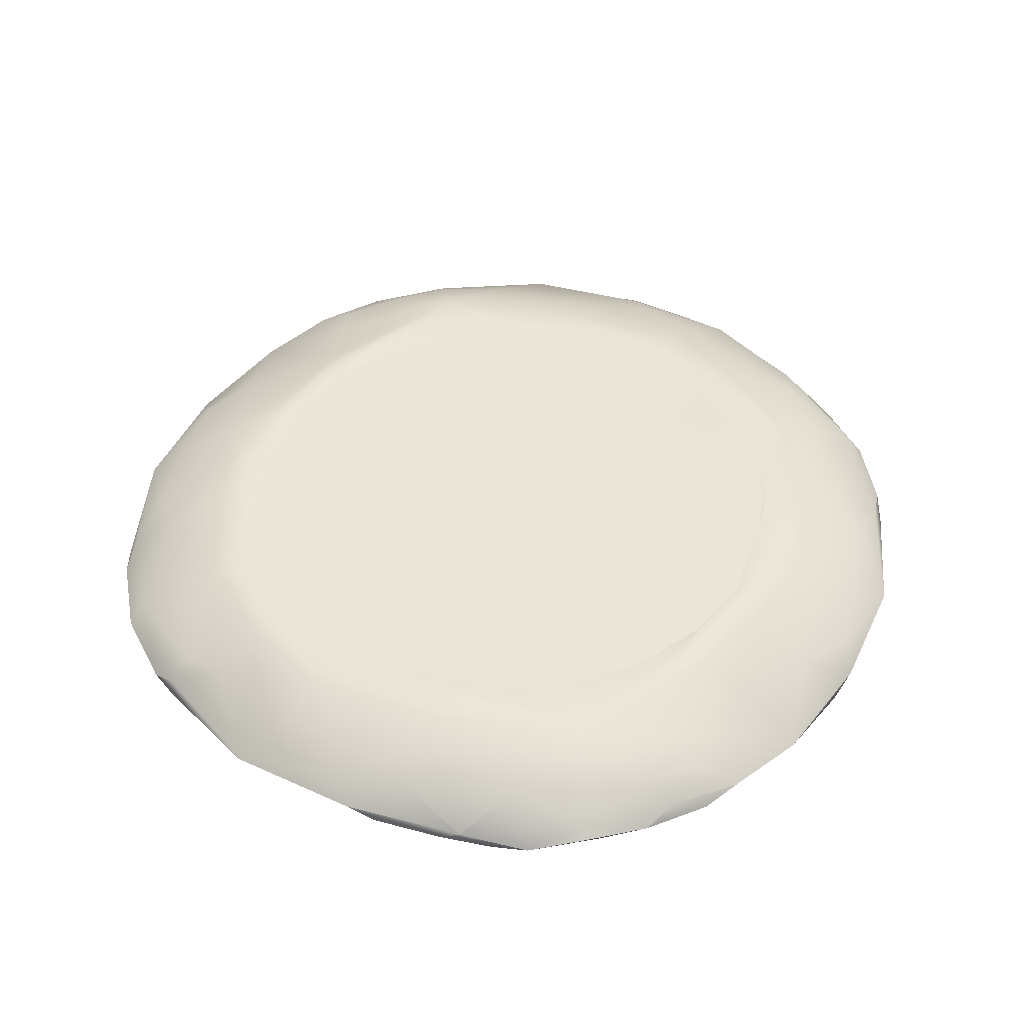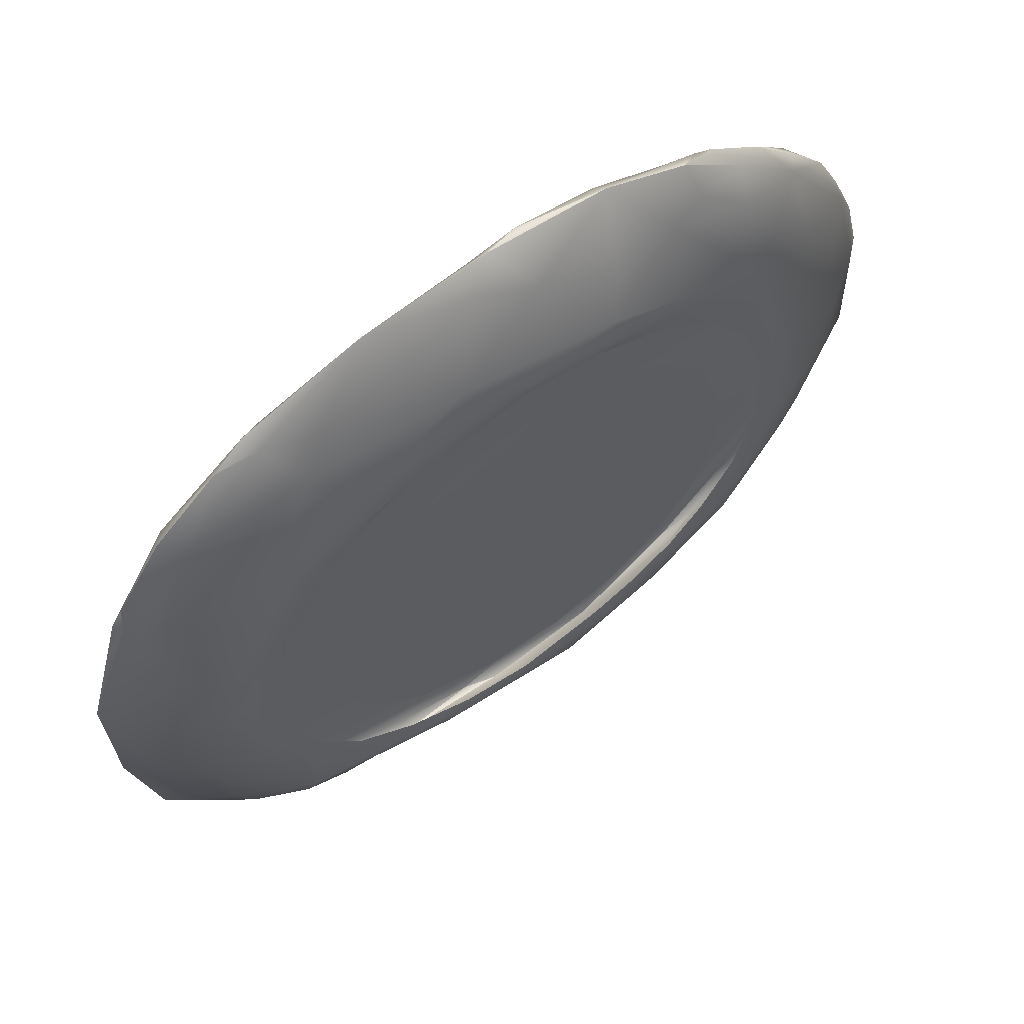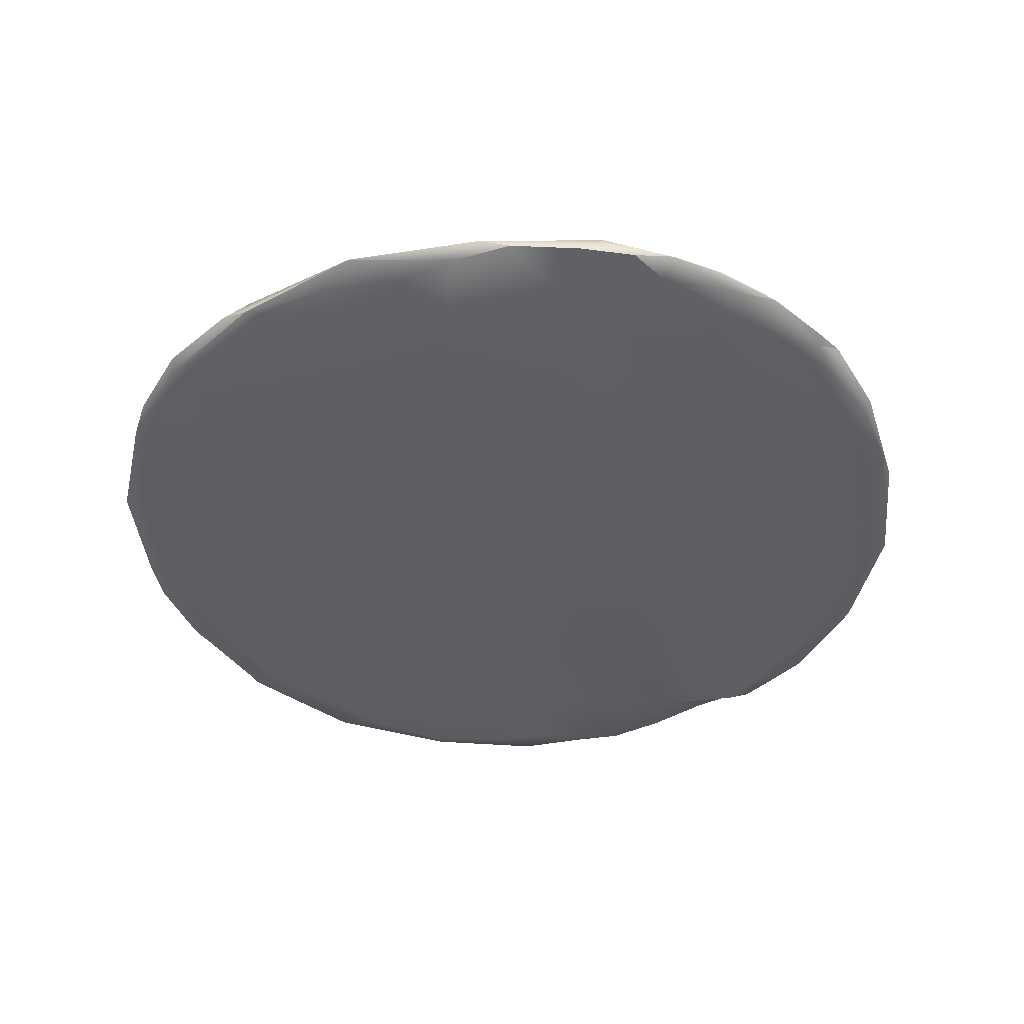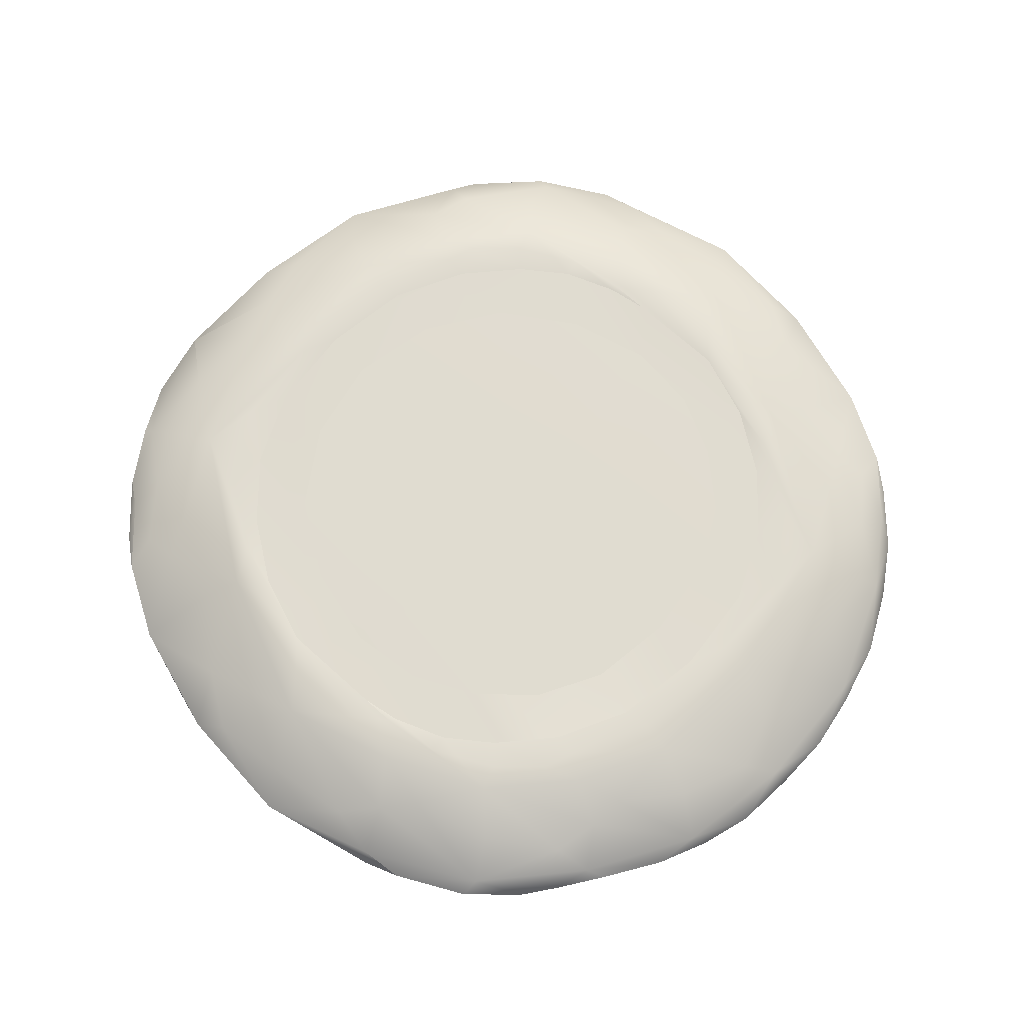
<metadata>
{"format":"obj","ext":"obj","renderer":"f3d","projection":"perspective","resolution":1024,"background":"white","views":[{"elev":45.6,"azim":-59.8,"up":"+Z"},{"elev":62.9,"azim":-36.1,"up":"+Y"},{"elev":-40.5,"azim":-78.4,"up":"+Z"},{"elev":69.5,"azim":54.1,"up":"+Z"}]}
</metadata>
<code>
o head_button
v 0.1234 0.04353 0.2461
v 0.1235 0.04088 0.2461
v 0.1236 0.04029 0.246
v 0.1237 0.04136 0.2459
v 0.1239 0.04152 0.2465
v 0.1239 0.03892 0.246
v 0.124 0.04266 0.2459
v 0.124 0.04428 0.2459
v 0.124 0.03849 0.2462
v 0.1242 0.04299 0.2467
v 0.1242 0.0459 0.2459
v 0.1243 0.03791 0.2459
v 0.1243 0.04565 0.2459
v 0.1243 0.04588 0.2462
v 0.1244 0.04644 0.246
v 0.1244 0.04055 0.2467
v 0.1245 0.0372 0.246
v 0.1248 0.04498 0.2467
v 0.1249 0.04588 0.2465
v 0.1249 0.04422 0.2469
v 0.125 0.03744 0.2458
v 0.1251 0.0467 0.2458
v 0.1251 0.03946 0.2469
v 0.1252 0.04271 0.2472
v 0.1253 0.03629 0.2461
v 0.1253 0.0379 0.2467
v 0.1253 0.04783 0.246
v 0.1255 0.03638 0.2463
v 0.1255 0.03918 0.2458
v 0.1255 0.04785 0.2459
v 0.1256 0.03609 0.2459
v 0.1257 0.04213 0.2458
v 0.1257 0.04013 0.2472
v 0.1257 0.04773 0.2464
v 0.1258 0.04463 0.2472
v 0.1258 0.0366 0.2466
v 0.1259 0.0427 0.2473
v 0.1259 0.04102 0.2473
v 0.126 0.04697 0.2468
v 0.126 0.04756 0.2458
v 0.1262 0.04509 0.2458
v 0.1262 0.03534 0.2461
v 0.1262 0.04389 0.2473
v 0.1263 0.04024 0.2473
v 0.1263 0.04439 0.2473
v 0.1263 0.03648 0.2458
v 0.1264 0.04288 0.2473
v 0.1264 0.04503 0.2473
v 0.1265 0.04102 0.2473
v 0.1265 0.03974 0.2473
v 0.1266 0.04891 0.246
v 0.1268 0.04853 0.2458
v 0.1268 0.04442 0.2473
v 0.1268 0.03509 0.2463
v 0.1268 0.04639 0.2472
v 0.1268 0.0384 0.2473
v 0.1269 0.03573 0.2467
v 0.1269 0.03726 0.2472
v 0.127 0.03925 0.2473
v 0.1271 0.04592 0.2473
v 0.1272 0.04929 0.2459
v 0.1273 0.03455 0.246
v 0.1273 0.03531 0.2458
v 0.1274 0.04918 0.2462
v 0.1274 0.04723 0.2458
v 0.1275 0.04772 0.247
v 0.1275 0.0411 0.2473
v 0.1275 0.0429 0.2473
v 0.1275 0.03769 0.2473
v 0.1275 0.04561 0.2473
v 0.1275 0.0346 0.2459
v 0.1276 0.04933 0.2459
v 0.1277 0.04645 0.2473
v 0.1278 0.03486 0.2465
v 0.1279 0.03673 0.2458
v 0.1279 0.04841 0.2468
v 0.1279 0.03795 0.2472
v 0.128 0.03421 0.2462
v 0.1281 0.03711 0.2473
v 0.1281 0.03448 0.2459
v 0.1282 0.04457 0.2472
v 0.1282 0.04679 0.2473
v 0.1282 0.03944 0.2473
v 0.1283 0.04645 0.2473
v 0.1284 0.04917 0.2465
v 0.1285 0.03508 0.2467
v 0.1286 0.04771 0.2472
v 0.1289 0.04874 0.2458
v 0.129 0.04979 0.2459
v 0.1291 0.03705 0.2472
v 0.1292 0.03669 0.2473
v 0.1292 0.04705 0.2472
v 0.1292 0.04718 0.2473
v 0.1294 0.04734 0.2473
v 0.1294 0.03816 0.2472
v 0.1294 0.04583 0.2472
v 0.1295 0.05032 0.2461
v 0.1296 0.03366 0.2461
v 0.1296 0.03649 0.2473
v 0.1297 0.03379 0.2459
v 0.1298 0.04125 0.2458
v 0.1298 0.04777 0.2473
v 0.1299 0.03514 0.2469
v 0.13 0.04976 0.2466
v 0.1301 0.03588 0.2472
v 0.1302 0.03456 0.2458
v 0.1304 0.04352 0.2473
v 0.1305 0.03645 0.2473
v 0.1305 0.04755 0.2473
v 0.1306 0.04994 0.2459
v 0.1306 0.0361 0.2473
v 0.1306 0.04681 0.2458
v 0.1307 0.04878 0.2471
v 0.1309 0.04606 0.2472
v 0.131 0.04658 0.2472
v 0.1311 0.03997 0.2473
v 0.1311 0.03748 0.2472
v 0.1311 0.03725 0.2458
v 0.1313 0.04568 0.2472
v 0.1313 0.03347 0.2459
v 0.1313 0.0343 0.2466
v 0.1315 0.04814 0.2473
v 0.1315 0.05018 0.2464
v 0.1317 0.04932 0.2458
v 0.1317 0.05029 0.2459
v 0.1317 0.0446 0.2473
v 0.1318 0.0429 0.2473
v 0.132 0.05059 0.2461
v 0.132 0.03623 0.2473
v 0.132 0.04777 0.2473
v 0.132 0.03341 0.2461
v 0.1321 0.04107 0.2473
v 0.1323 0.03962 0.2458
v 0.1323 0.0337 0.2459
v 0.1323 0.04541 0.2458
v 0.1323 0.03846 0.2458
v 0.1324 0.04234 0.2458
v 0.1325 0.04671 0.2472
v 0.1325 0.03382 0.2464
v 0.1325 0.03586 0.2473
v 0.1326 0.03783 0.2472
v 0.1326 0.04536 0.2473
v 0.1327 0.0497 0.2466
v 0.1327 0.05053 0.2459
v 0.1328 0.0395 0.2472
v 0.1328 0.03834 0.2472
v 0.1328 0.03738 0.2472
v 0.1329 0.04752 0.2458
v 0.1333 0.03522 0.2471
v 0.1334 0.04791 0.2473
v 0.1334 0.04228 0.2473
v 0.1334 0.03406 0.2459
v 0.1335 0.03645 0.2473
v 0.1335 0.04755 0.2473
v 0.1335 0.03472 0.2458
v 0.1338 0.03642 0.2458
v 0.1338 0.04635 0.2472
v 0.1338 0.0483 0.2458
v 0.1339 0.03914 0.2472
v 0.1339 0.04812 0.2472
v 0.134 0.03424 0.2466
v 0.1341 0.04886 0.2469
v 0.1342 0.04958 0.2458
v 0.1342 0.03782 0.2472
v 0.1342 0.03623 0.2473
v 0.1343 0.05021 0.2459
v 0.1344 0.04751 0.2473
v 0.1344 0.05034 0.2461
v 0.1345 0.03368 0.2461
v 0.1346 0.03666 0.2473
v 0.1346 0.03894 0.2458
v 0.1347 0.04349 0.2458
v 0.1348 0.03682 0.2473
v 0.1348 0.03694 0.2472
v 0.1348 0.04731 0.2473
v 0.1349 0.04695 0.2472
v 0.135 0.03583 0.2458
v 0.135 0.04565 0.2473
v 0.135 0.03421 0.2459
v 0.1353 0.03867 0.2472
v 0.1354 0.03629 0.2472
v 0.1355 0.04892 0.2467
v 0.1356 0.03483 0.2465
v 0.1357 0.03755 0.2473
v 0.1358 0.03512 0.2458
v 0.1358 0.03721 0.2473
v 0.1359 0.04952 0.2459
v 0.1359 0.04689 0.2473
v 0.136 0.04452 0.2473
v 0.136 0.04979 0.2462
v 0.1361 0.04605 0.2472
v 0.1361 0.03559 0.2468
v 0.1361 0.04799 0.2458
v 0.1362 0.04914 0.2465
v 0.1362 0.03978 0.2472
v 0.1363 0.03755 0.2473
v 0.1364 0.03467 0.2459
v 0.1365 0.0494 0.2459
v 0.1365 0.03839 0.2473
v 0.1365 0.04631 0.2473
v 0.1365 0.0429 0.2473
v 0.1365 0.03628 0.247
v 0.1366 0.04118 0.2473
v 0.1366 0.03483 0.2462
v 0.1366 0.04877 0.2458
v 0.1367 0.04945 0.246
v 0.1368 0.03471 0.2459
v 0.1369 0.03807 0.2473
v 0.137 0.04475 0.2473
v 0.137 0.03643 0.2458
v 0.1371 0.04829 0.2467
v 0.1371 0.04675 0.2472
v 0.1372 0.0456 0.2473
v 0.1372 0.03761 0.2472
v 0.1372 0.04894 0.2463
v 0.1372 0.03958 0.2473
v 0.1372 0.03547 0.2458
v 0.1374 0.03509 0.246
v 0.1374 0.04786 0.2458
v 0.1375 0.0379 0.2458
v 0.1375 0.04426 0.2473
v 0.1375 0.04298 0.2473
v 0.1376 0.03898 0.2473
v 0.1376 0.04112 0.2473
v 0.1377 0.03961 0.2473
v 0.1377 0.04376 0.2473
v 0.1378 0.04011 0.2473
v 0.1378 0.04868 0.2461
v 0.1378 0.04584 0.2458
v 0.138 0.03644 0.2458
v 0.138 0.03705 0.2468
v 0.1381 0.04298 0.2473
v 0.1381 0.04748 0.2466
v 0.1381 0.0413 0.2473
v 0.1382 0.03939 0.2472
v 0.1383 0.0439 0.2472
v 0.1384 0.03605 0.2458
v 0.1384 0.03862 0.2458
v 0.1384 0.04772 0.2464
v 0.1386 0.03639 0.2463
v 0.1386 0.0428 0.2458
v 0.1386 0.03605 0.246
v 0.1386 0.04771 0.2459
v 0.1387 0.0462 0.2468
v 0.1387 0.04779 0.2461
v 0.1387 0.04131 0.2472
v 0.1388 0.04677 0.2458
v 0.1388 0.04462 0.247
v 0.1389 0.03718 0.2458
v 0.1391 0.03986 0.247
v 0.1391 0.0382 0.2466
v 0.1391 0.03913 0.2468
v 0.1393 0.03706 0.246
v 0.1394 0.03945 0.2458
v 0.1394 0.03785 0.2458
v 0.1395 0.03749 0.2458
v 0.1395 0.04357 0.2468
v 0.1395 0.04675 0.2461
v 0.1397 0.03778 0.2461
v 0.1397 0.04557 0.2458
v 0.1397 0.04113 0.2468
v 0.1398 0.0385 0.2464
v 0.1399 0.04561 0.2464
v 0.14 0.04549 0.2458
v 0.14 0.0443 0.2458
v 0.14 0.04264 0.2466
v 0.1401 0.04557 0.246
v 0.1401 0.03873 0.2461
v 0.1401 0.04269 0.2458
v 0.1405 0.04317 0.2464
v 0.1405 0.04445 0.2461
v 0.1406 0.03995 0.2461
v 0.1406 0.04148 0.2458
v 0.1406 0.04077 0.2464
v 0.1407 0.04334 0.2459
v 0.1407 0.04327 0.2461
v 0.1408 0.04103 0.246
v 0.1409 0.04206 0.2461
f 247 264 260
f 264 265 260
f 260 229 247
f 241 265 269
f 269 275 273
f 273 241 269
f 249 238 255
f 255 254 256
f 256 249 255
f 197 185 217
f 217 207 197
f 197 169 179
f 155 179 152
f 152 169 134
f 134 155 152
f 79 77 69
f 77 56 69
f 69 58 79
f 200 212 188
f 188 191 200
f 191 213 200
f 175 212 167
f 167 154 175
f 175 176 188
f 127 132 151
f 151 203 201
f 151 189 127
f 127 126 107
f 107 81 68
f 107 67 127
f 145 132 116
f 116 67 83
f 116 95 145
f 159 203 145
f 145 146 159
f 159 180 195
f 164 146 141
f 146 117 141
f 141 147 164
f 119 138 114
f 114 115 96
f 96 119 114
f 142 189 178
f 142 157 119
f 119 126 142
f 7 1 8
f 8 32 7
f 32 4 7
f 40 30 52
f 52 65 40
f 40 41 22
f 8 11 13
f 11 22 13
f 13 41 8
f 110 97 125
f 125 124 110
f 110 88 89
f 52 61 72
f 72 97 89
f 72 88 52
f 125 128 144
f 144 168 166
f 144 163 125
f 187 168 198
f 198 205 187
f 187 163 166
f 219 243 247
f 219 229 193
f 193 205 219
f 267 263 271
f 271 264 267
f 264 258 267
f 206 215 228
f 228 198 206
f 198 190 206
f 228 239 245
f 239 258 245
f 245 243 228
f 51 34 64
f 64 61 51
f 51 30 27
f 15 34 27
f 15 30 11
f 11 14 15
f 177 185 155
f 155 156 177
f 177 220 210
f 118 29 136
f 136 156 118
f 118 106 75
f 171 254 238
f 171 220 136
f 136 133 171
f 101 41 137
f 137 133 101
f 101 29 32
f 172 229 241
f 172 254 137
f 137 135 172
f 112 88 148
f 148 135 112
f 112 41 65
f 158 163 193
f 193 148 158
f 148 124 158
f 277 274 272
f 272 273 277
f 273 278 277
f 253 240 242
f 253 237 256
f 256 259 253
f 272 262 268
f 262 259 268
f 268 254 272
f 230 220 249
f 230 237 217
f 217 210 230
f 218 240 204
f 204 207 218
f 218 237 242
f 120 106 134
f 134 131 120
f 120 98 100
f 62 54 42
f 42 71 62
f 71 78 62
f 80 106 100
f 80 98 71
f 71 63 80
f 42 28 25
f 28 17 25
f 25 31 42
f 12 29 21
f 21 17 12
f 12 9 6
f 75 63 46
f 46 31 21
f 46 29 75
f 3 29 6
f 3 9 2
f 2 4 3
f 5 24 10
f 5 1 2
f 2 16 5
f 23 58 33
f 33 16 23
f 23 9 26
f 36 58 26
f 26 28 36
f 28 57 36
f 86 57 74
f 74 54 78
f 78 86 74
f 139 149 121
f 121 131 139
f 139 169 161
f 121 105 103
f 105 86 103
f 103 98 121
f 183 149 161
f 183 169 204
f 204 192 183
f 202 214 181
f 181 192 202
f 202 240 231
f 251 214 231
f 251 240 262
f 262 252 251
f 250 246 235
f 235 252 250
f 250 274 261
f 270 257 266
f 266 246 261
f 266 274 270
f 271 270 276
f 270 278 276
f 276 275 271
f 38 47 37
f 38 24 33
f 33 44 38
f 50 59 49
f 49 44 50
f 50 58 56
f 99 108 91
f 91 90 79
f 91 58 99
f 111 129 99
f 99 105 111
f 105 140 111
f 165 129 140
f 165 149 181
f 181 170 165
f 173 174 153
f 173 129 170
f 173 214 186
f 196 199 184
f 184 186 196
f 196 214 208
f 223 199 208
f 223 214 235
f 235 225 223
f 227 224 216
f 216 225 227
f 227 246 234
f 236 226 232
f 232 224 234
f 232 246 236
f 248 263 244
f 248 212 236
f 236 257 248
f 221 212 213
f 221 209 222
f 222 226 221
f 93 55 82
f 93 92 109
f 93 130 94
f 102 113 87
f 87 94 102
f 102 130 122
f 167 160 150
f 160 122 150
f 150 130 167
f 73 55 60
f 73 70 84
f 84 82 73
f 43 24 37
f 43 47 53
f 53 45 43
f 48 55 35
f 35 45 48
f 48 70 60
f 20 1 10
f 20 24 35
f 35 18 20
f 14 18 19
f 19 55 39
f 19 34 14
f 66 34 39
f 66 55 87
f 87 76 66
f 64 76 85
f 85 113 104
f 85 97 64
f 123 97 104
f 123 113 143
f 143 128 123
f 162 168 143
f 143 160 162
f 160 182 162
f 190 182 194
f 182 211 194
f 194 215 190
f 239 211 233
f 233 212 244
f 244 239 233
f 247 243 264
f 264 275 265
f 260 265 229
f 241 229 265
f 269 265 275
f 273 254 241
f 249 220 238
f 255 238 254
f 256 237 249
f 197 179 185
f 217 237 207
f 197 207 169
f 155 185 179
f 152 179 169
f 134 106 155
f 79 90 77
f 77 59 56
f 69 56 58
f 200 213 212
f 188 176 191
f 191 209 213
f 175 188 212
f 167 130 154
f 175 154 176
f 127 67 132
f 151 132 203
f 151 201 189
f 127 189 126
f 107 126 81
f 107 68 67
f 145 203 132
f 116 132 67
f 116 83 95
f 159 195 203
f 145 95 146
f 159 146 180
f 164 180 146
f 146 95 117
f 141 117 147
f 119 157 138
f 114 138 115
f 96 81 119
f 142 126 189
f 142 178 157
f 119 81 126
f 7 4 1
f 8 41 32
f 32 29 4
f 40 22 30
f 52 88 65
f 40 65 41
f 8 1 11
f 11 30 22
f 13 22 41
f 110 89 97
f 125 163 124
f 110 124 88
f 52 30 61
f 72 61 97
f 72 89 88
f 125 97 128
f 144 128 168
f 144 166 163
f 187 166 168
f 198 243 205
f 187 205 163
f 219 205 243
f 219 247 229
f 193 163 205
f 267 258 263
f 271 275 264
f 264 243 258
f 206 190 215
f 228 243 198
f 198 168 190
f 228 215 239
f 239 263 258
f 245 258 243
f 51 27 34
f 64 97 61
f 51 61 30
f 15 14 34
f 15 27 30
f 11 1 14
f 177 210 185
f 155 106 156
f 177 156 220
f 118 75 29
f 136 220 156
f 118 156 106
f 171 133 254
f 171 238 220
f 136 29 133
f 101 32 41
f 137 254 133
f 101 133 29
f 172 135 229
f 172 241 254
f 137 41 135
f 112 65 88
f 148 229 135
f 112 135 41
f 158 124 163
f 193 229 148
f 148 88 124
f 277 278 274
f 272 254 273
f 273 275 278
f 253 259 240
f 253 242 237
f 256 254 259
f 272 274 262
f 262 240 259
f 268 259 254
f 230 210 220
f 230 249 237
f 217 185 210
f 218 242 240
f 204 169 207
f 218 207 237
f 120 100 106
f 134 169 131
f 120 131 98
f 62 78 54
f 42 31 71
f 71 98 78
f 80 63 106
f 80 100 98
f 71 31 63
f 42 54 28
f 28 9 17
f 25 17 31
f 12 6 29
f 21 31 17
f 12 17 9
f 75 106 63
f 46 63 31
f 46 21 29
f 3 4 29
f 3 6 9
f 2 1 4
f 5 16 24
f 5 10 1
f 2 9 16
f 23 26 58
f 33 24 16
f 23 16 9
f 36 57 58
f 26 9 28
f 28 54 57
f 86 58 57
f 74 57 54
f 78 98 86
f 139 161 149
f 121 98 131
f 139 131 169
f 121 149 105
f 105 58 86
f 103 86 98
f 183 192 149
f 183 161 169
f 204 240 192
f 202 231 214
f 181 149 192
f 202 192 240
f 251 252 214
f 251 231 240
f 262 274 252
f 250 261 246
f 235 214 252
f 250 252 274
f 270 263 257
f 266 257 246
f 266 261 274
f 271 263 270
f 270 274 278
f 276 278 275
f 38 44 47
f 38 37 24
f 33 58 44
f 50 56 59
f 49 47 44
f 50 44 58
f 99 129 108
f 91 108 90
f 91 79 58
f 111 140 129
f 99 58 105
f 105 149 140
f 165 170 129
f 165 140 149
f 181 214 170
f 173 186 174
f 173 153 129
f 173 170 214
f 196 208 199
f 184 174 186
f 196 186 214
f 223 225 199
f 223 208 214
f 235 246 225
f 227 234 224
f 216 199 225
f 227 225 246
f 236 212 226
f 232 226 224
f 232 234 246
f 248 257 263
f 248 244 212
f 236 246 257
f 221 226 212
f 221 213 209
f 222 224 226
f 93 94 55
f 93 82 92
f 93 109 130
f 102 122 113
f 87 55 94
f 102 94 130
f 167 212 160
f 160 113 122
f 150 122 130
f 73 82 55
f 73 60 70
f 84 92 82
f 43 45 24
f 43 37 47
f 53 70 45
f 48 60 55
f 35 24 45
f 48 45 70
f 20 18 1
f 20 10 24
f 35 55 18
f 14 1 18
f 19 18 55
f 19 39 34
f 66 76 34
f 66 39 55
f 87 113 76
f 64 34 76
f 85 76 113
f 85 104 97
f 123 128 97
f 123 104 113
f 143 168 128
f 162 182 168
f 143 113 160
f 160 212 182
f 190 168 182
f 182 212 211
f 194 211 215
f 239 215 211
f 233 211 212
f 244 263 239

</code>
